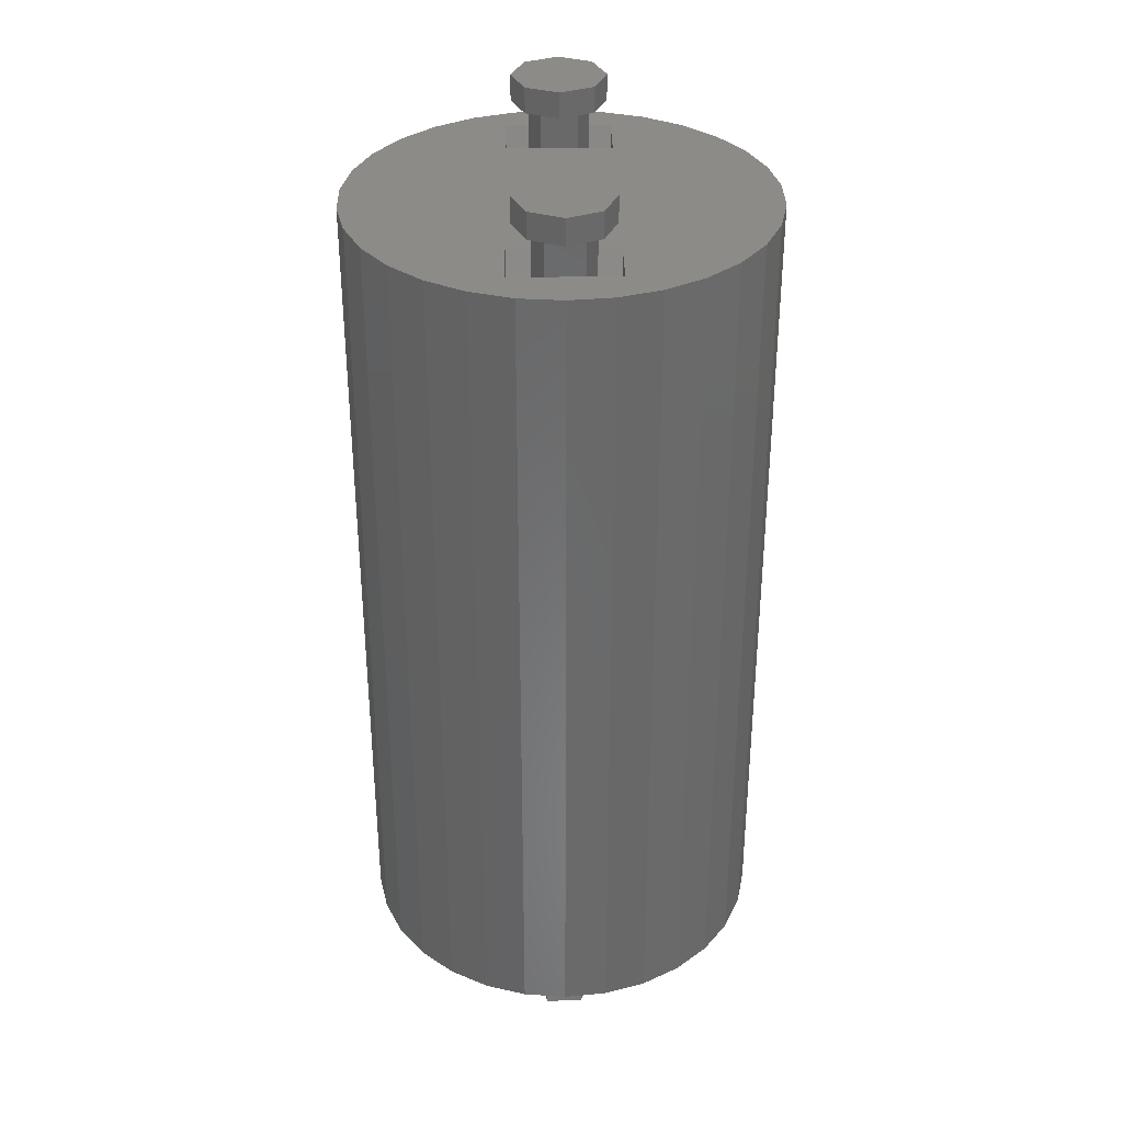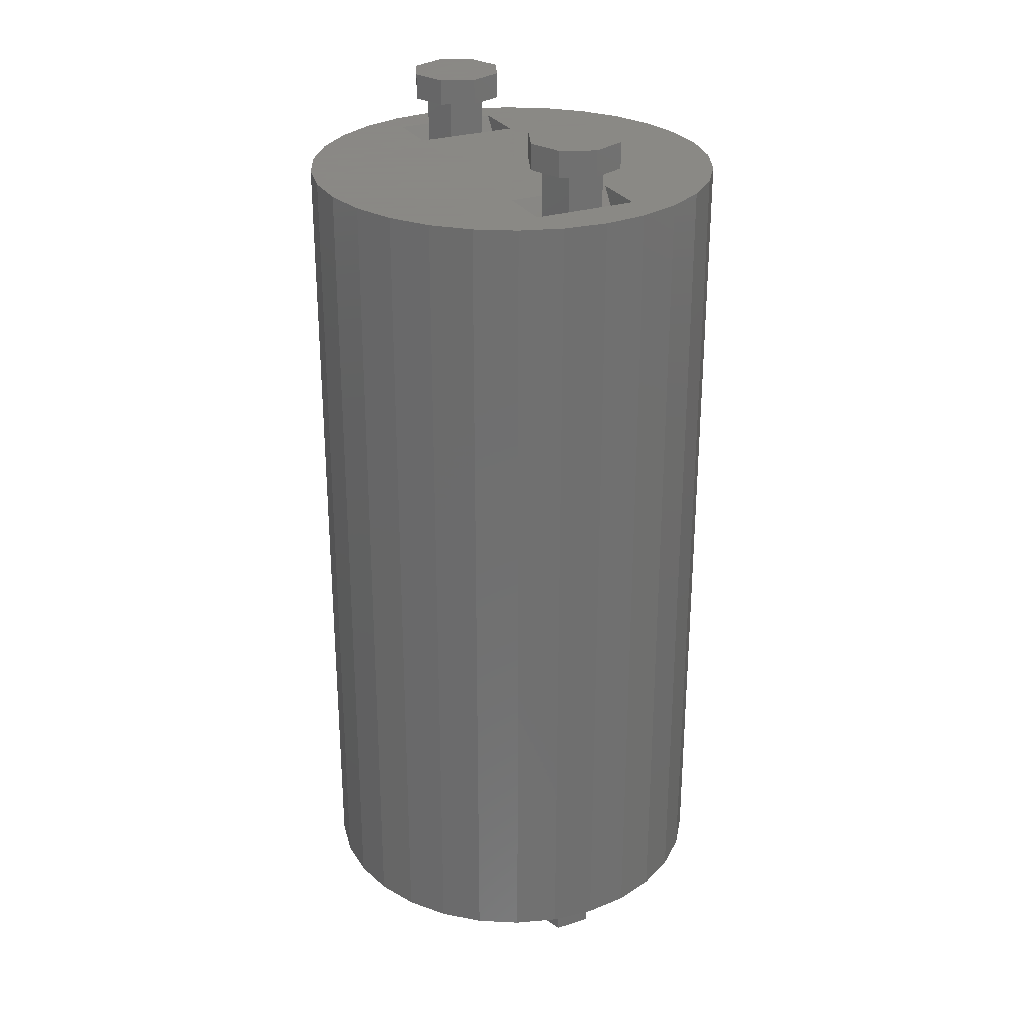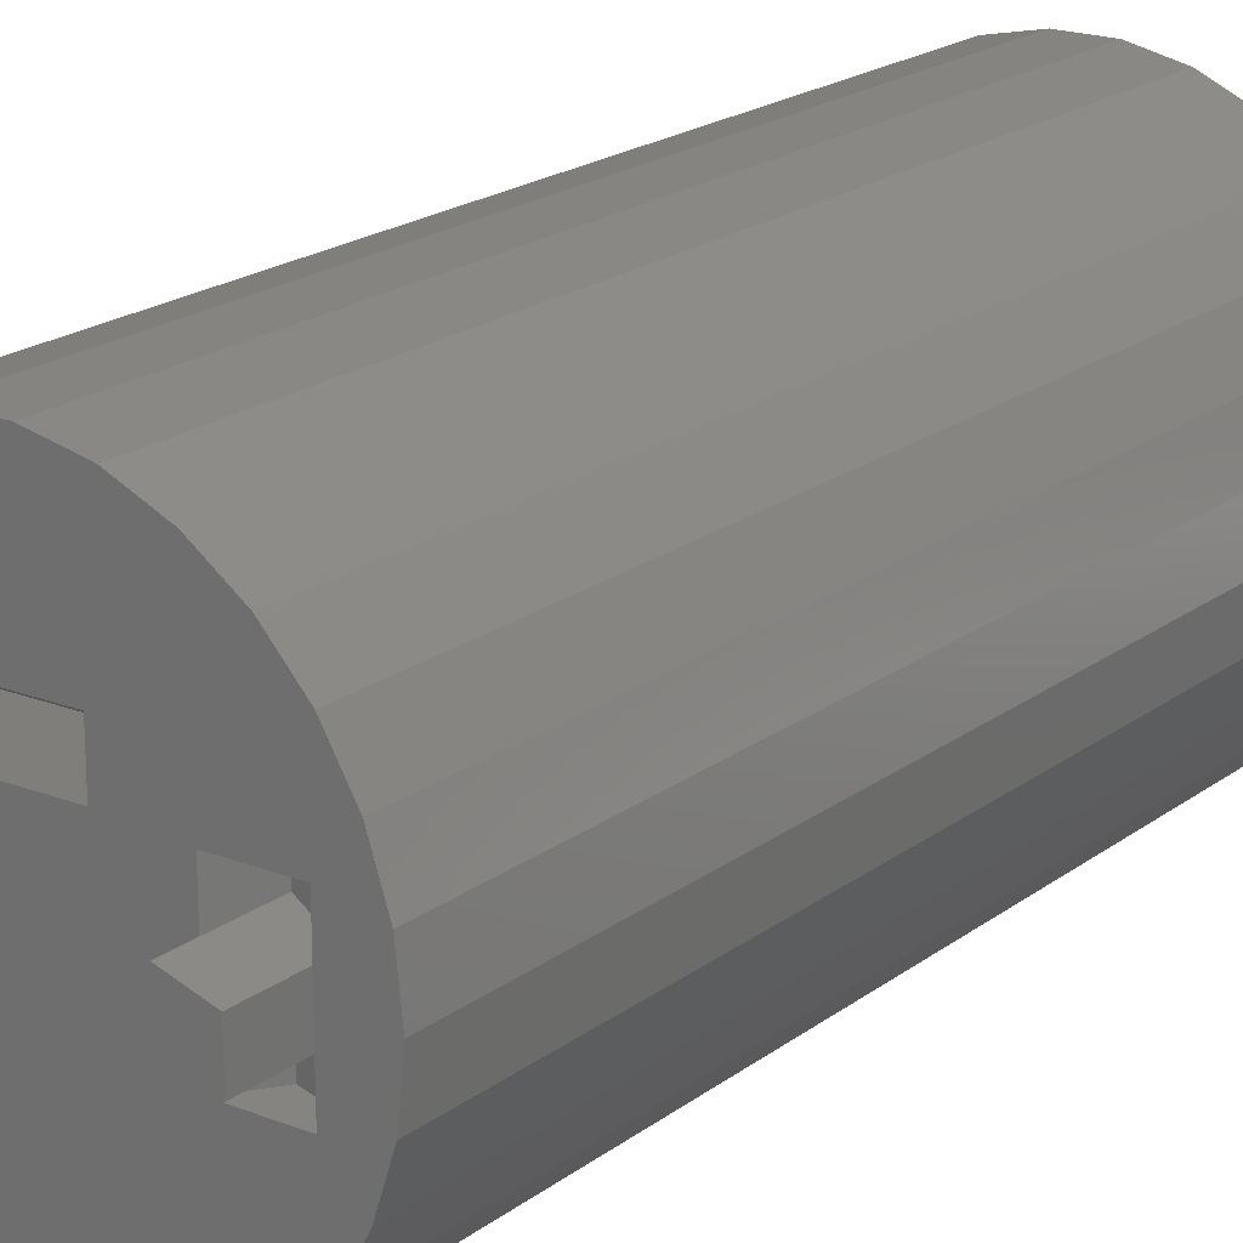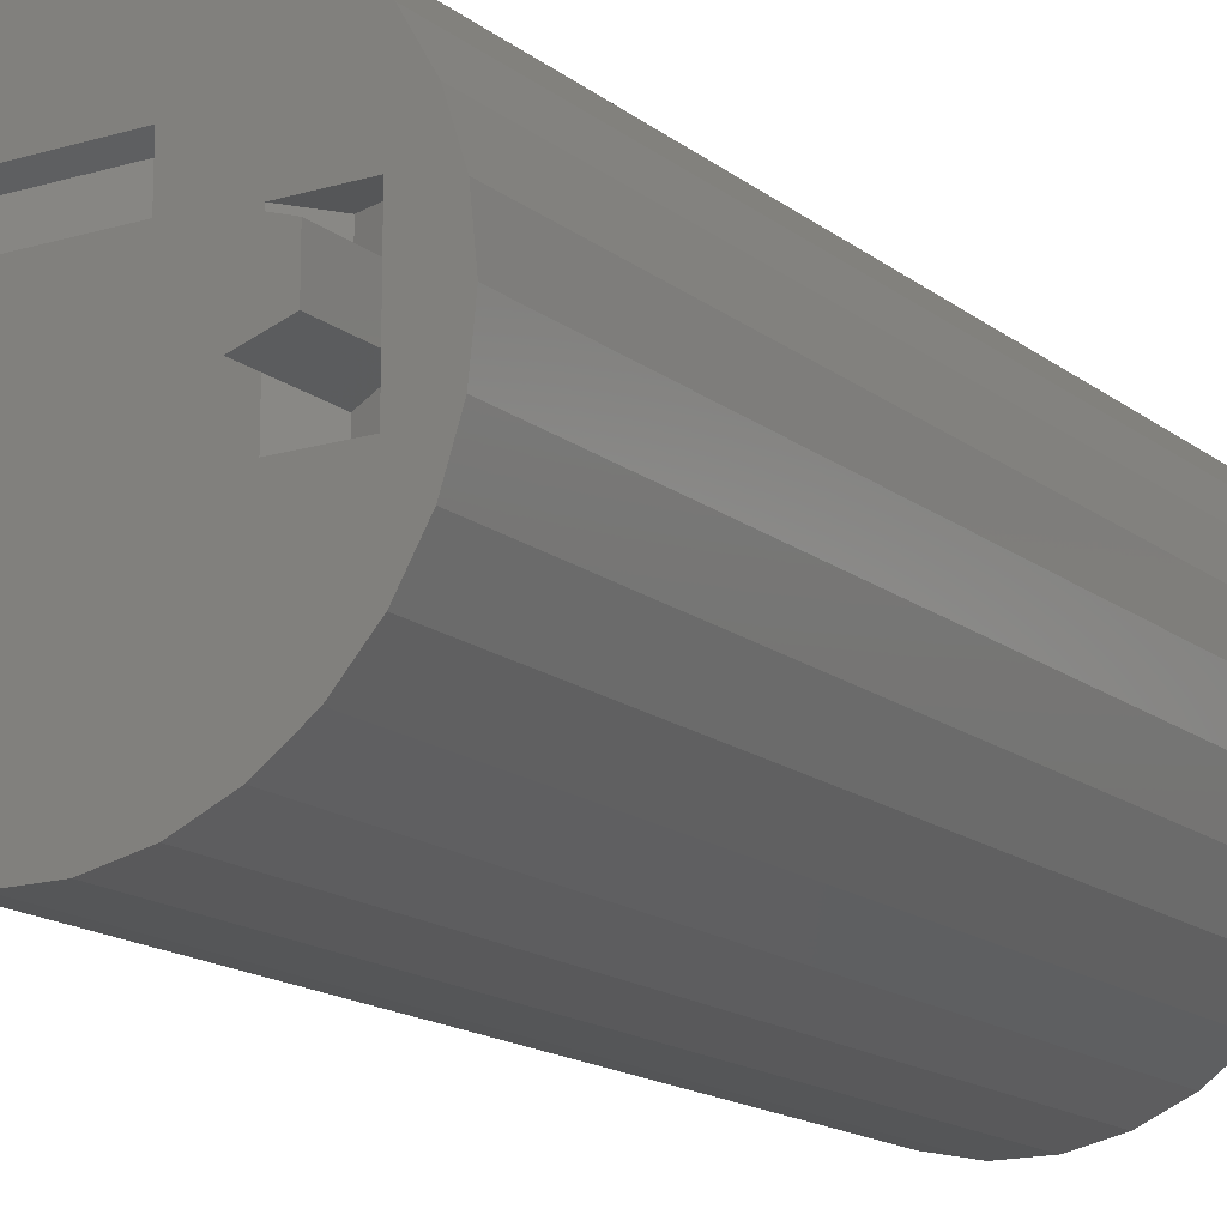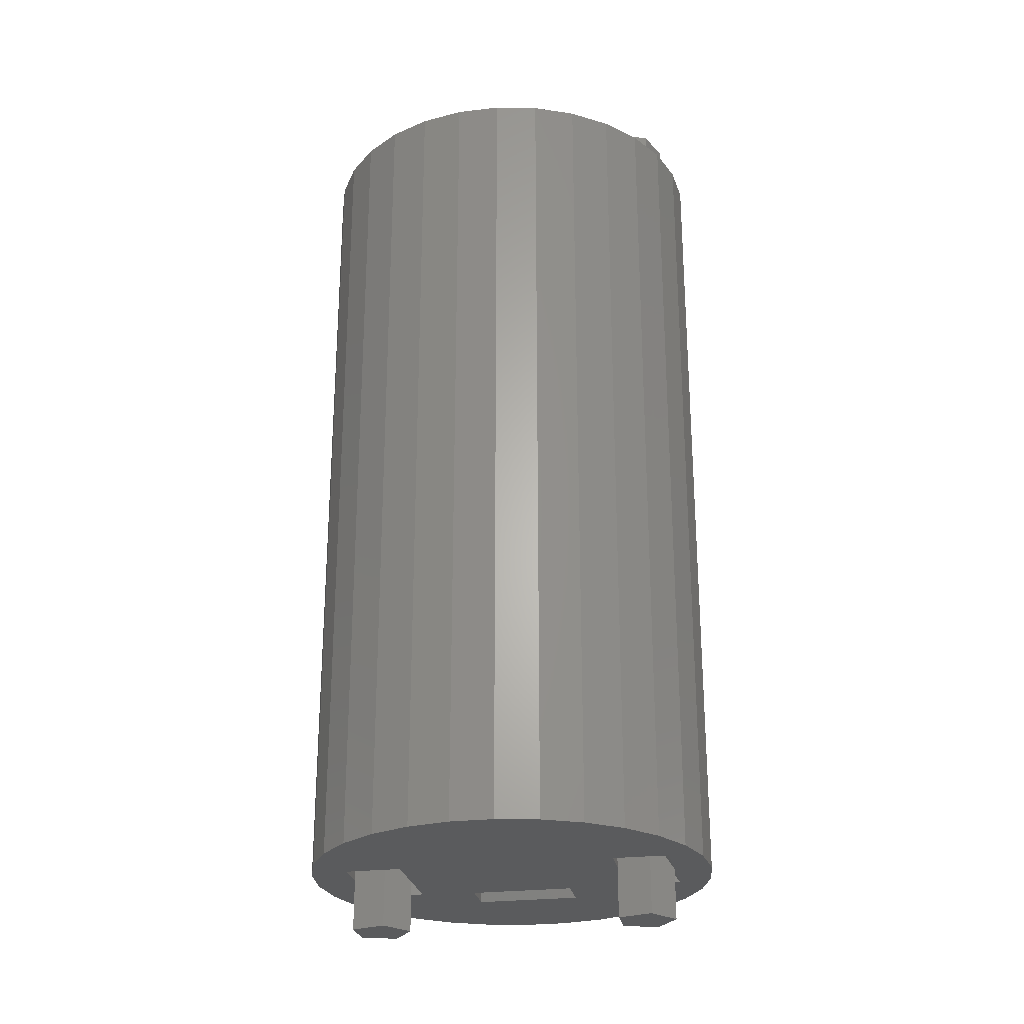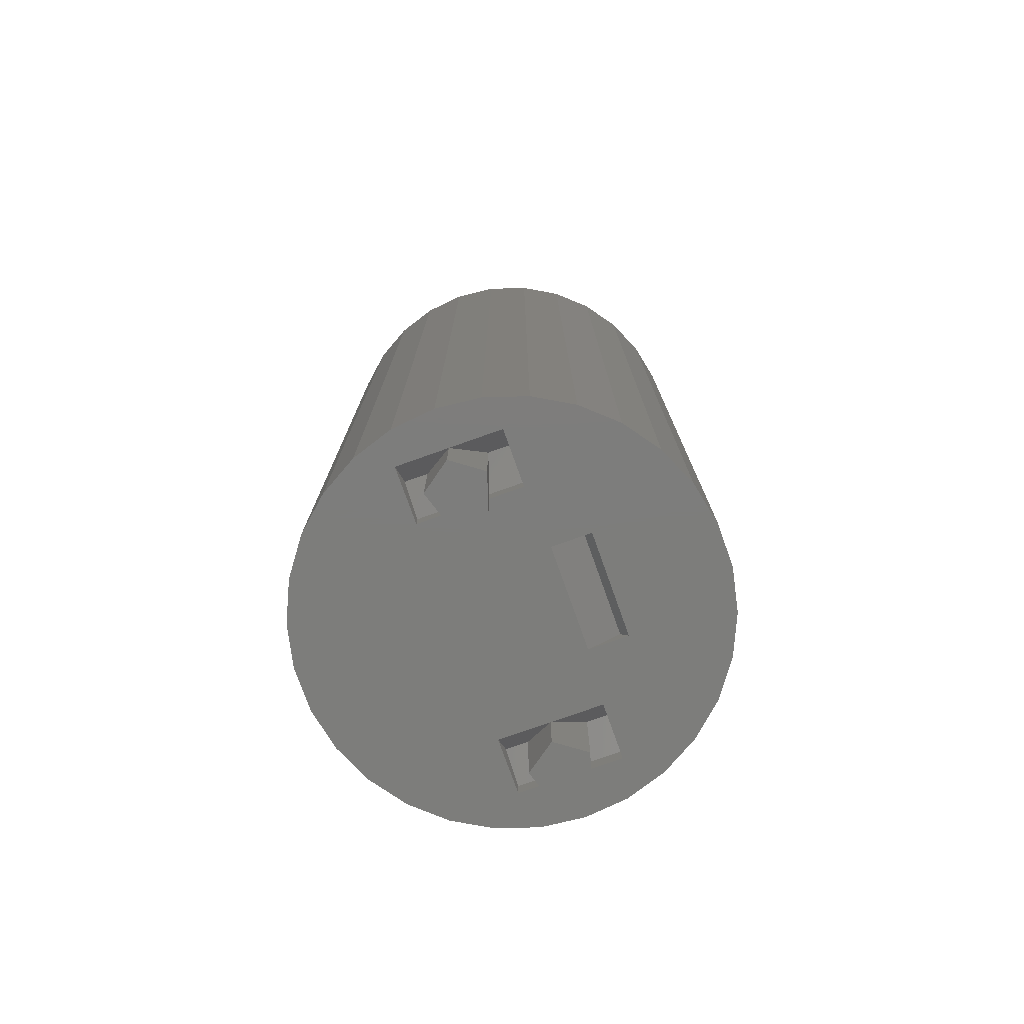
<metadata>
{"format":"stl","ext":"stl","renderer":"f3d","projection":"perspective","resolution":1024,"background":"white","views":[{"elev":34.4,"azim":-91.1,"up":"+Z"},{"elev":27.9,"azim":-115.7,"up":"+Z"},{"elev":19.6,"azim":-143.9,"up":"+Y"},{"elev":-15.4,"azim":-147.6,"up":"+Y"},{"elev":-25.9,"azim":10.7,"up":"+Z"},{"elev":-76.6,"azim":109.6,"up":"+Z"}]}
</metadata>
<code>
# stl→obj: 210 verts, 404 faces
v -2.5 4.619 -20
v 2.5 4.25 -19.36
v -2.5 4.25 -19.36
v 2.5 4.619 -20
v 2.5 2.708 -20
v -2.5 2.708 -20
v 0 -2.5 -15.5
v 0 2.5 -12.5
v 0 2.5 -15.5
v 0 -2.5 -12.5
v -4.25 -2.5 -11.36
v -5.75 2.5 -13.96
v -4.25 2.5 -11.36
v -5.75 -2.5 -13.96
v -2.976 2.5 -15.11
v -2.976 -2.5 -15.11
v -2.2 -2.5 -12.21
v -2.2 2.5 -12.21
v -2.5 0 -7.5
v 2.5 0 -4.5
v -2.5 0 -4.5
v 2.5 0 -7.5
v 2.5 -5.75 -5.959
v -2.5 -4.25 -3.361
v 2.5 -4.25 -3.361
v -2.5 -5.75 -5.959
v 2.5 -2.976 -7.108
v -2.5 -2.976 -7.108
v -2.5 -2.2 -4.21
v 2.5 -2.2 -4.21
v 0 -2.5 3.5
v 0 2.5 0.5
v 0 2.5 3.5
v 0 -2.5 0.5
v 5.75 -2.5 2.041
v 4.25 2.5 4.639
v 5.75 2.5 2.041
v 4.25 -2.5 4.639
v 2.2 -2.5 3.79
v 2.976 -2.5 0.8919
v 2.976 2.5 0.8919
v 2.2 2.5 3.79
v 5.453 -2.5 -20
v 7.13 -2.5 -18.57
v 8.167 -2.5 -20
v 5.453 -2.5 -19.12
v 8.167 2.5 -20
v 7.13 1.427 -18.57
v 7.13 2.5 -18.57
v 8.167 8.751e-07 -20
v 7.13 -1.427 -18.57
v 8.167 -8.751e-07 -20
v 5.453 2.5 -20
v 5.453 2.5 -19.12
v 5.453 -0.8817 -19.12
v 5.453 0.8817 -19.12
v -7.88 -2.5 -20
v -6.203 -2.5 -18.57
v -5.167 -2.5 -20
v -7.88 -2.5 -19.12
v -6.203 -1.427 -18.57
v -5.167 0 -20
v -5.167 2.5 -20
v -6.203 1.427 -18.57
v -6.203 2.5 -18.57
v -7.88 2.5 -20
v -7.88 2.5 -19.12
v -7.88 -0.8817 -19.12
v -7.88 0.8817 -19.12
v 5.453 2.5 19.12
v 7.13 1.427 18.57
v 7.13 2.5 18.57
v 5.453 0.8817 19.12
v 5.453 -0.8817 19.12
v 5.453 -2.5 19.12
v 7.13 -1.427 18.57
v 7.13 -2.5 18.57
v 5.453 -2.5 20
v 8.167 -2.5 20
v 5.453 2.5 20
v 8.167 2.5 20
v 8.167 -8.751e-07 20
v 8.167 8.751e-07 20
v -7.88 2.5 19.12
v -6.203 1.427 18.57
v -6.203 2.5 18.57
v -7.88 0.8817 19.12
v -7.88 -0.8817 19.12
v -7.88 -2.5 19.12
v -6.203 -1.427 18.57
v -6.203 -2.5 18.57
v -7.88 -2.5 20
v -5.167 -2.5 20
v -7.88 2.5 20
v -5.167 2.5 20
v -5.167 0 20
v -6.691 -7.431 -20
v -8.09 -5.878 20
v -8.09 -5.878 -20
v -6.691 -7.431 20
v 9.781 2.079 20
v 9.135 4.067 -20
v 9.135 4.067 20
v 9.781 2.079 -20
v 10 0 20
v 10 0 -20
v 8.09 5.878 -20
v 8.09 5.878 20
v 9.135 -4.067 20
v 9.781 -2.079 -20
v 9.781 -2.079 20
v 9.135 -4.067 -20
v 5 -8.66 -20
v 6.691 -7.431 20
v 5 -8.66 20
v 6.691 -7.431 -20
v 8.09 -5.878 -20
v 8.09 -5.878 20
v -5 -8.66 -20
v -3.09 -9.511 20
v -5 -8.66 20
v -3.09 -9.511 -20
v 5 8.66 -20
v 3.09 9.511 20
v 5 8.66 20
v 3.09 9.511 -20
v 6.691 7.431 -20
v 6.691 7.431 20
v -8.09 5.878 -20
v -6.691 7.431 20
v -6.691 7.431 -20
v -8.09 5.878 20
v 1.045 9.945 -20
v -1.045 9.945 20
v 1.045 9.945 20
v -1.045 9.945 -20
v 3.09 -9.511 -20
v 3.09 -9.511 20
v 1.045 -9.945 -20
v 1.045 -9.945 20
v -9.781 2.079 -20
v -9.135 4.067 20
v -9.135 4.067 -20
v -9.781 2.079 20
v -5 8.66 -20
v -9.781 -2.079 -20
v -9.135 -4.067 -20
v -10 0 -20
v -3.09 9.511 -20
v 8.167 0 -20
v -1.045 -9.945 -20
v -9.781 -2.079 20
v -9.135 -4.067 20
v -5 8.66 20
v -3.09 9.511 20
v -10 0 20
v 8.167 0 20
v -1.045 -9.945 20
v 7.13 -1.427 -22.5
v 5.453 -0.8817 -22.5
v 7.13 1.427 -22.5
v 5.453 0.8817 -22.5
v 8.167 0 -22.5
v -6.203 -1.427 -22.5
v -7.88 -0.8817 -22.5
v -6.203 1.427 -22.5
v -7.88 0.8817 -22.5
v -5.167 0 -22.5
v 7.13 -1.427 21.88
v 5.453 -0.8817 21.88
v 7.13 1.427 21.88
v 5.453 0.8817 21.88
v 8.167 0 21.88
v 5.076 -1.591 21.88
v 4.417 0 23.12
v 4.417 0 21.88
v 5.076 -1.591 23.12
v 8.258 1.591 21.88
v 6.667 2.25 23.12
v 8.258 1.591 23.12
v 6.667 2.25 21.88
v 8.917 0 23.12
v 8.917 0 21.88
v 8.258 -1.591 23.12
v 8.258 -1.591 21.88
v 6.667 -2.25 23.12
v 6.667 -2.25 21.88
v 5.076 1.591 23.12
v 5.076 1.591 21.88
v -6.203 -1.427 21.88
v -7.88 -0.8817 21.88
v -6.203 1.427 21.88
v -7.88 0.8817 21.88
v -5.167 0 21.88
v -8.258 -1.591 21.88
v -8.917 0 23.12
v -8.917 0 21.88
v -8.258 -1.591 23.12
v -5.076 1.591 21.88
v -6.667 2.25 23.12
v -5.076 1.591 23.12
v -6.667 2.25 21.88
v -4.417 0 23.12
v -4.417 0 21.88
v -5.076 -1.591 23.12
v -5.076 -1.591 21.88
v -6.667 -2.25 23.12
v -6.667 -2.25 21.88
v -8.258 1.591 23.12
v -8.258 1.591 21.88
f 1 2 3
f 2 1 4
f 4 5 2
f 3 6 1
f 6 2 5
f 2 6 3
f 7 8 9
f 8 7 10
f 11 12 13
f 12 11 14
f 15 7 9
f 7 15 16
f 17 8 10
f 8 17 18
f 12 18 13
f 15 18 12
f 18 15 8
f 8 15 9
f 12 16 15
f 16 12 14
f 17 14 11
f 16 17 10
f 17 16 14
f 16 10 7
f 11 18 17
f 18 11 13
f 19 20 21
f 20 19 22
f 23 24 25
f 24 23 26
f 19 27 22
f 27 19 28
f 29 20 30
f 20 29 21
f 29 19 21
f 29 28 19
f 24 28 29
f 28 24 26
f 28 23 27
f 23 28 26
f 22 30 20
f 27 30 22
f 27 25 30
f 25 27 23
f 24 30 25
f 30 24 29
f 31 32 33
f 32 31 34
f 35 36 37
f 36 35 38
f 35 39 38
f 40 39 35
f 39 40 31
f 31 40 34
f 32 40 41
f 40 32 34
f 42 37 36
f 41 42 33
f 42 41 37
f 41 33 32
f 31 42 39
f 42 31 33
f 41 35 37
f 35 41 40
f 39 36 38
f 36 39 42
f 43 44 45
f 44 43 46
f 47 48 49
f 48 47 50
f 45 51 52
f 51 45 44
f 46 53 54
f 53 46 43
f 53 49 54
f 49 53 47
f 46 51 44
f 55 46 56
f 51 46 55
f 54 48 56
f 48 54 49
f 54 56 46
f 57 58 59
f 58 57 60
f 59 61 62
f 61 59 58
f 63 64 65
f 64 63 62
f 59 62 63
f 60 66 67
f 66 60 57
f 60 61 58
f 68 60 69
f 61 60 68
f 67 64 69
f 64 67 65
f 67 69 60
f 66 65 67
f 65 66 63
f 70 71 72
f 73 70 74
f 71 70 73
f 75 76 74
f 76 75 77
f 75 74 70
f 77 78 79
f 78 77 75
f 78 70 80
f 70 78 75
f 72 80 70
f 80 72 81
f 79 76 77
f 76 79 82
f 71 81 72
f 81 71 83
f 84 85 86
f 87 84 88
f 85 84 87
f 89 90 88
f 90 89 91
f 89 88 84
f 91 92 93
f 92 91 89
f 92 84 94
f 84 92 89
f 86 94 84
f 94 86 95
f 85 95 86
f 95 85 96
f 93 90 91
f 90 93 96
f 96 93 95
f 97 98 99
f 98 97 100
f 101 102 103
f 102 101 104
f 105 104 101
f 104 105 106
f 103 107 108
f 107 103 102
f 109 110 111
f 110 109 112
f 113 114 115
f 114 113 116
f 114 117 118
f 117 114 116
f 111 106 105
f 106 111 110
f 119 120 121
f 120 119 122
f 123 124 125
f 124 123 126
f 108 127 128
f 127 108 107
f 97 121 100
f 121 97 119
f 129 130 131
f 130 129 132
f 133 134 135
f 134 133 136
f 137 115 138
f 115 137 113
f 139 138 140
f 138 139 137
f 141 142 143
f 142 141 144
f 6 63 145
f 63 131 145
f 129 63 66
f 63 129 131
f 146 57 147
f 148 57 146
f 66 143 129
f 57 148 66
f 66 141 143
f 66 148 141
f 123 4 126
f 4 133 126
f 4 136 133
f 1 136 4
f 1 149 136
f 6 149 1
f 59 122 119
f 63 6 59
f 6 145 149
f 97 59 119
f 99 59 97
f 147 57 99
f 59 99 57
f 150 106 110
f 45 110 112
f 106 150 104
f 50 104 150
f 52 110 45
f 117 45 112
f 43 117 116
f 117 43 45
f 137 43 113
f 113 43 116
f 104 50 47
f 104 47 102
f 47 107 102
f 53 107 47
f 107 53 127
f 4 53 5
f 43 5 53
f 139 43 137
f 53 4 127
f 127 4 123
f 59 139 151
f 59 151 122
f 59 5 43
f 5 59 6
f 139 59 43
f 110 52 150
f 147 152 146
f 152 147 153
f 149 154 155
f 154 149 145
f 120 93 121
f 93 100 121
f 98 93 92
f 93 98 100
f 144 94 142
f 156 94 144
f 92 153 98
f 94 156 92
f 92 152 153
f 92 156 152
f 157 105 101
f 81 101 103
f 105 157 111
f 82 111 157
f 83 101 81
f 108 81 103
f 80 108 128
f 108 80 81
f 124 80 125
f 125 80 128
f 111 82 79
f 111 79 109
f 79 118 109
f 78 118 79
f 118 78 114
f 78 115 114
f 80 95 78
f 135 80 124
f 93 78 95
f 80 135 95
f 78 138 115
f 95 135 134
f 78 140 138
f 95 134 155
f 93 140 78
f 95 155 154
f 140 93 158
f 158 93 120
f 130 95 154
f 132 95 130
f 142 94 132
f 95 132 94
f 101 83 157
f 122 158 120
f 158 122 151
f 126 135 124
f 135 126 133
f 146 156 148
f 156 146 152
f 99 153 147
f 153 99 98
f 143 132 129
f 132 143 142
f 118 112 109
f 112 118 117
f 127 125 128
f 125 127 123
f 145 130 154
f 130 145 131
f 136 155 134
f 155 136 149
f 151 140 158
f 140 151 139
f 148 144 141
f 144 148 156
f 159 55 160
f 55 159 51
f 161 56 48
f 56 161 162
f 48 50 161
f 163 50 150
f 50 163 161
f 160 56 162
f 56 160 55
f 52 163 150
f 159 52 51
f 52 159 163
f 159 161 163
f 160 161 159
f 161 160 162
f 164 68 165
f 68 164 61
f 166 69 64
f 69 166 167
f 64 62 166
f 166 62 168
f 165 69 167
f 69 165 68
f 164 62 61
f 62 164 168
f 164 166 168
f 165 166 164
f 166 165 167
f 74 169 170
f 169 74 76
f 171 73 172
f 73 171 71
f 83 71 171
f 173 83 171
f 83 173 157
f 74 172 73
f 172 74 170
f 173 82 157
f 169 82 173
f 82 169 76
f 174 175 176
f 175 174 177
f 178 179 180
f 179 178 181
f 182 178 180
f 178 182 183
f 184 183 182
f 183 184 185
f 174 186 177
f 186 174 187
f 176 188 189
f 188 176 175
f 187 184 186
f 184 187 185
f 180 184 182
f 179 184 180
f 179 186 184
f 188 186 179
f 188 177 186
f 177 188 175
f 181 188 179
f 188 181 189
f 173 183 185
f 183 173 178
f 185 169 173
f 187 169 185
f 187 170 169
f 176 170 174
f 174 170 187
f 171 178 173
f 171 181 178
f 172 181 171
f 172 189 181
f 170 176 172
f 172 176 189
f 88 190 191
f 190 88 90
f 192 87 193
f 87 192 85
f 96 85 192
f 96 192 194
f 88 193 87
f 193 88 191
f 190 96 194
f 96 190 90
f 195 196 197
f 196 195 198
f 199 200 201
f 200 199 202
f 203 199 201
f 199 203 204
f 205 204 203
f 204 205 206
f 195 207 198
f 207 195 208
f 197 209 210
f 209 197 196
f 208 205 207
f 205 208 206
f 201 205 203
f 200 205 201
f 200 207 205
f 209 207 200
f 209 198 207
f 198 209 196
f 202 209 200
f 209 202 210
f 194 204 206
f 204 194 199
f 206 190 194
f 208 190 206
f 208 191 190
f 197 191 195
f 195 191 208
f 192 199 194
f 192 202 199
f 193 202 192
f 193 210 202
f 191 197 193
f 193 197 210

</code>
